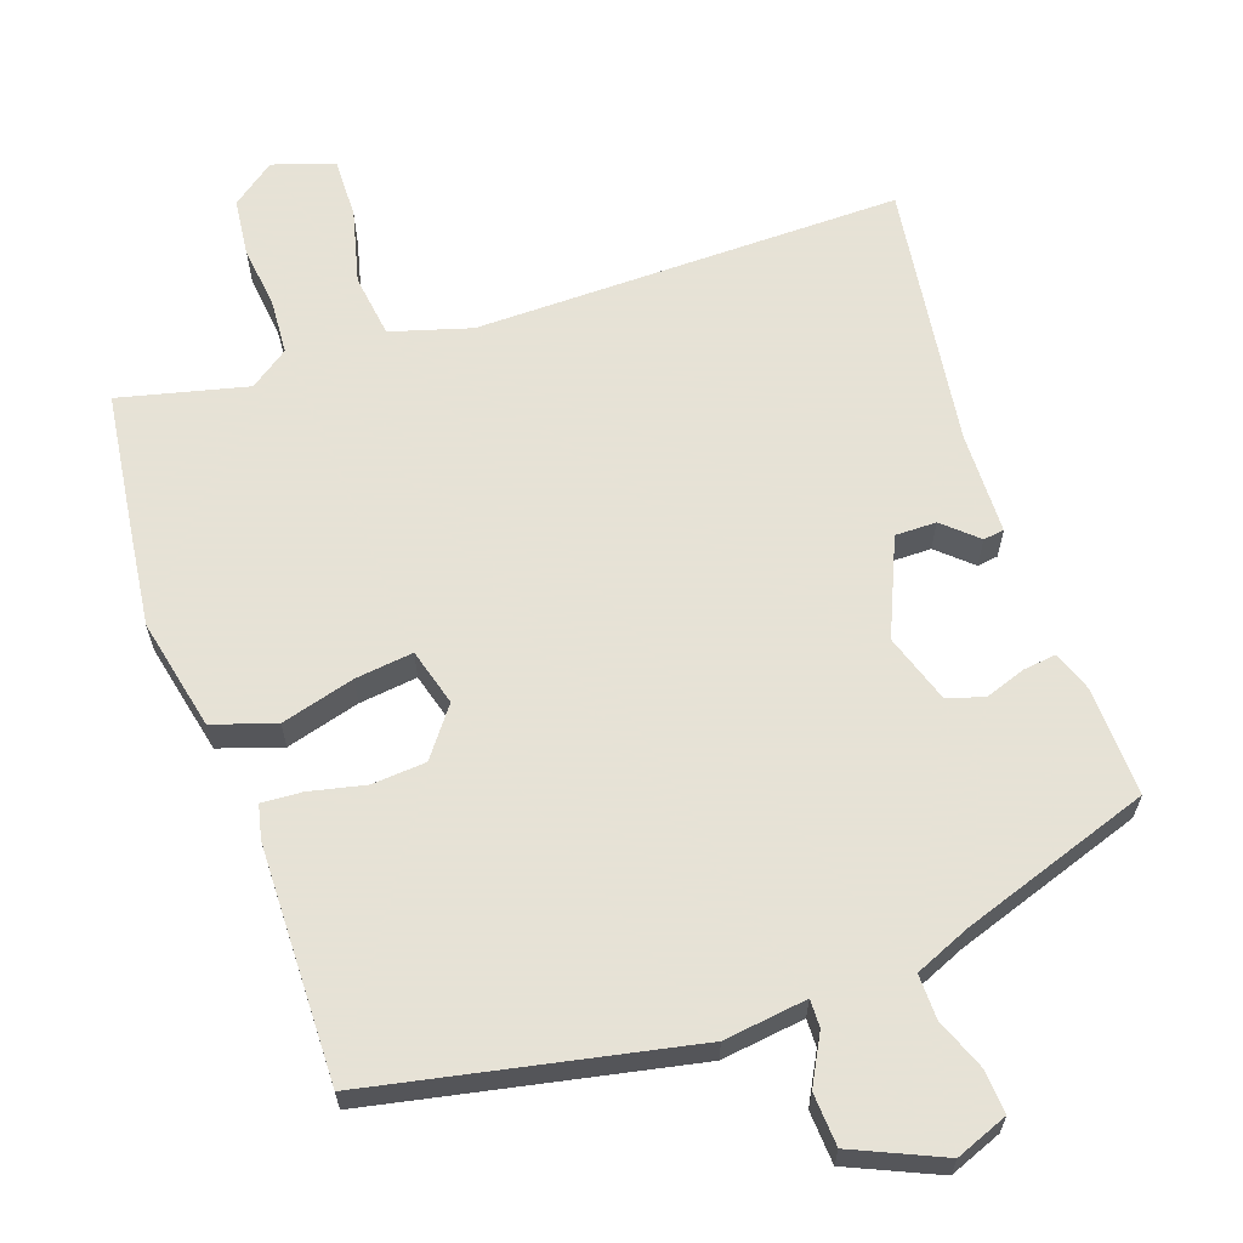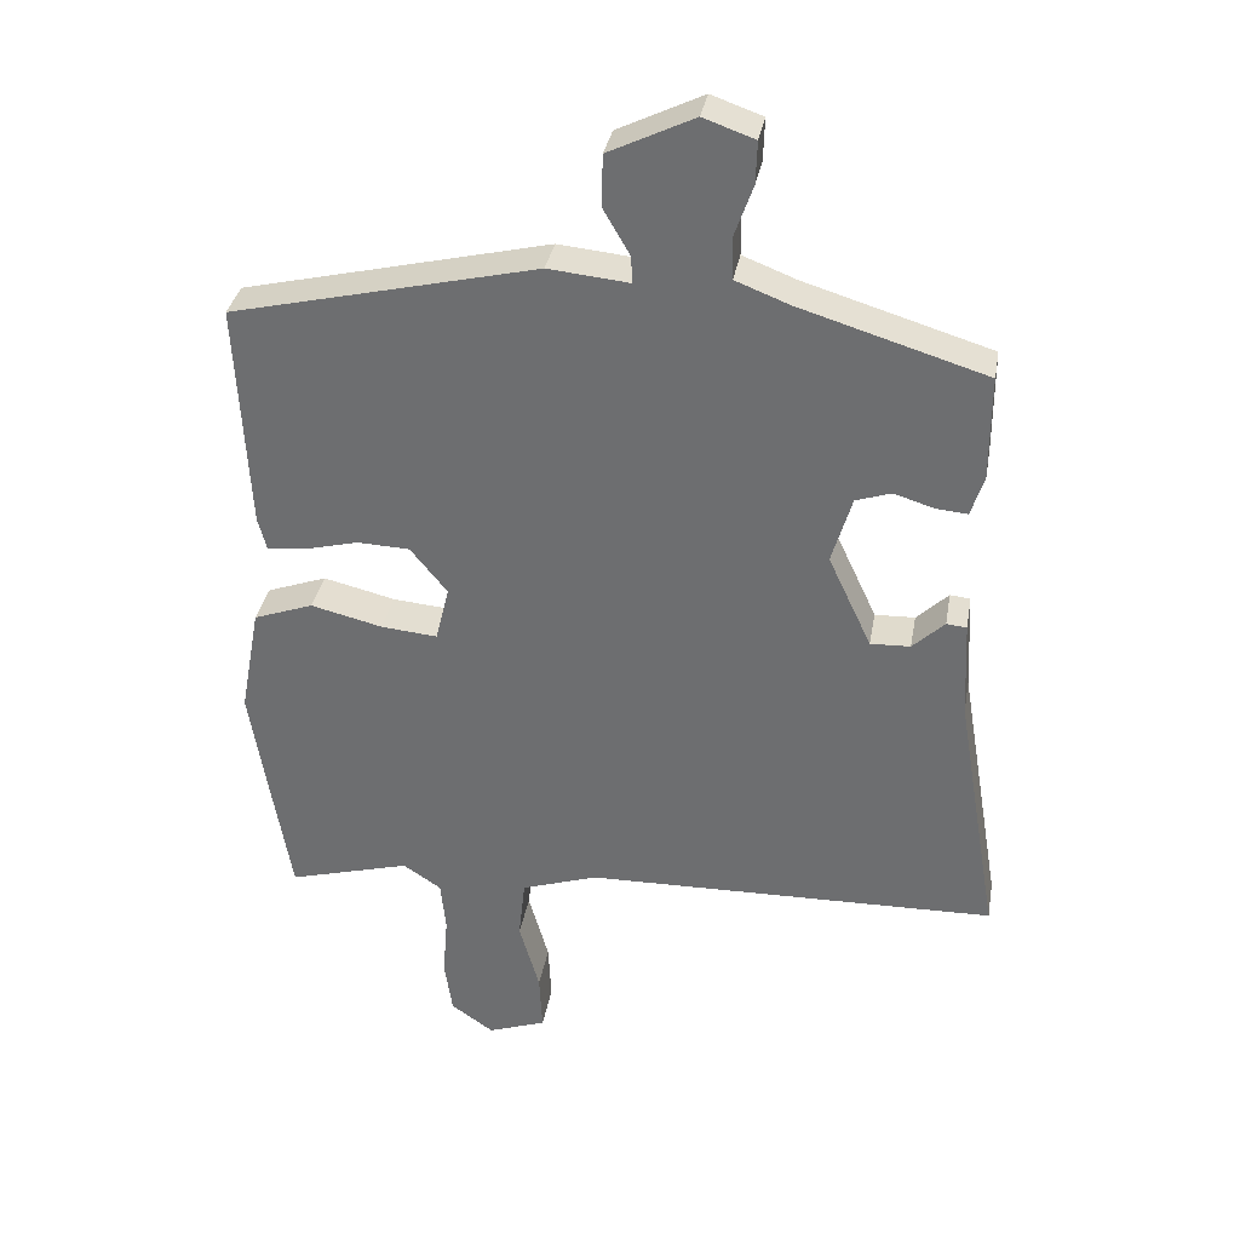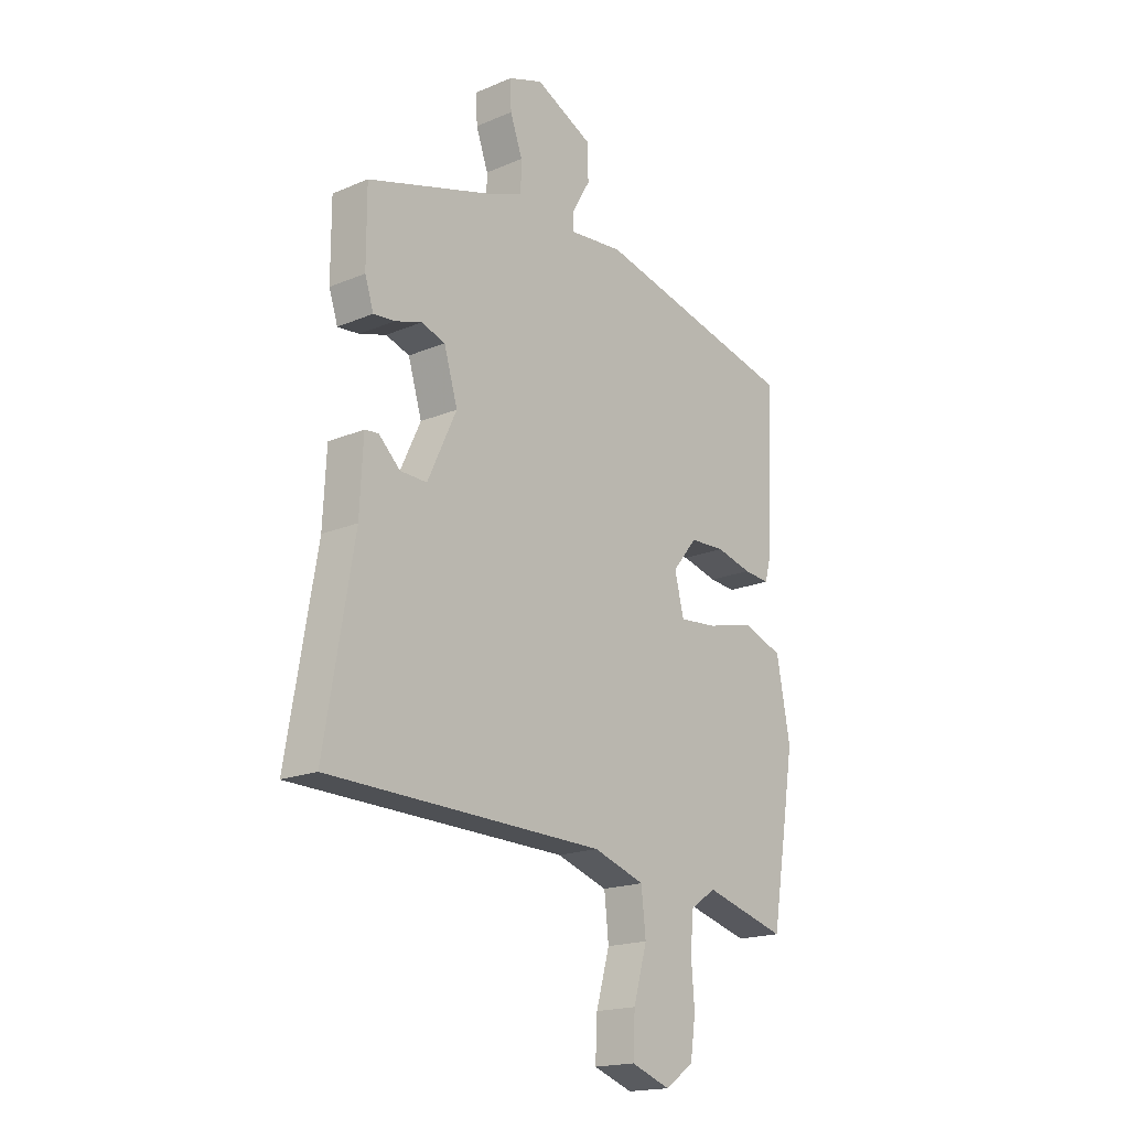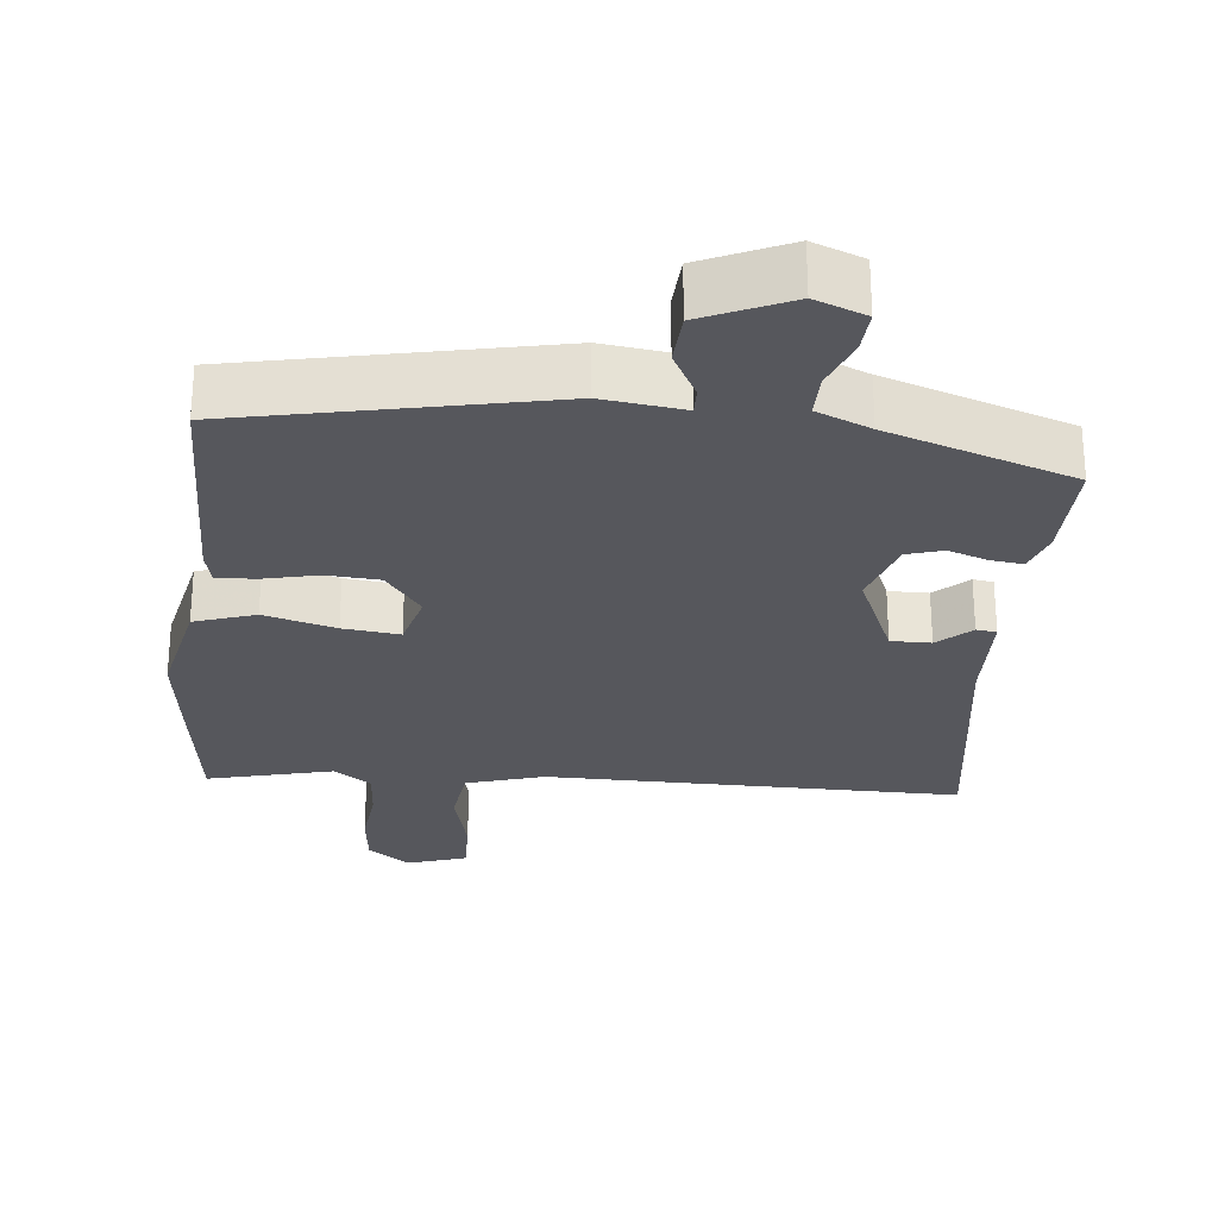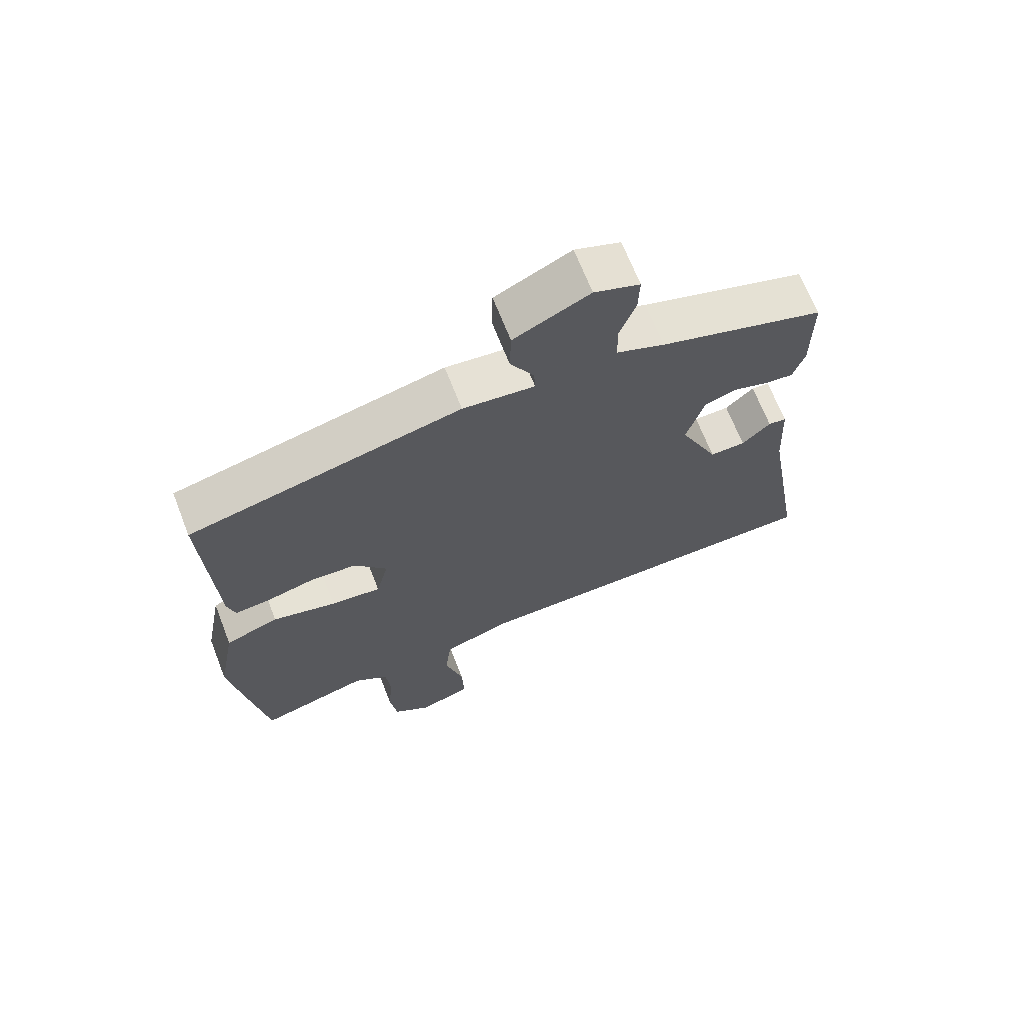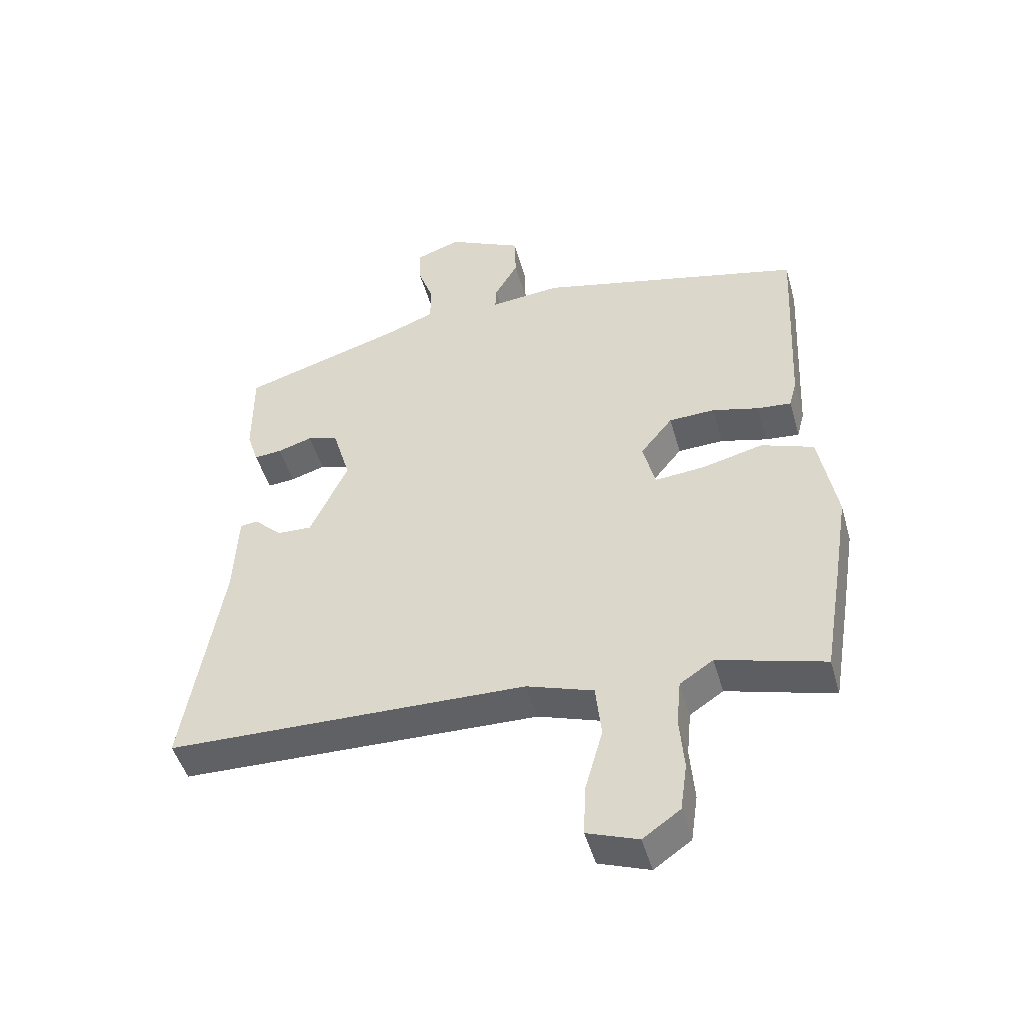
<metadata>
{"format":"obj","ext":"obj","renderer":"f3d","projection":"perspective","resolution":1024,"background":"white","views":[{"elev":63.8,"azim":-21.0,"up":"+Y"},{"elev":34.3,"azim":10.0,"up":"+Z"},{"elev":-18.1,"azim":129.4,"up":"+Z"},{"elev":-27.5,"azim":-7.4,"up":"+Y"},{"elev":67.7,"azim":-21.3,"up":"+Z"},{"elev":-47.6,"azim":-164.4,"up":"+Z"}]}
</metadata>
<code>
v -0.513 0.07 0.377
v -0.09 0.07 0.477
v 0.022 0.07 0.466
v 0.02 0.07 0.503
v -0.017 0.07 0.567
v -0.015 0.07 0.638
v 0.103 0.07 0.695
v 0.174 0.07 0.67
v 0.172 0.07 0.612
v 0.147 0.07 0.542
v 0.148 0.07 0.482
v 0.223 0.07 0.453
v 0.48 0.07 0.375
v 0.48 0.07 0.229
v 0.462 0.07 0.174
v 0.418 0.07 0.178
v 0.363 0.07 0.195
v 0.314 0.07 0.179
v 0.286 0.07 0.085
v 0.346 0.07 -0.043
v 0.401 0.07 -0.041
v 0.445 0.07 0.001
v 0.473 0.07 -0.002
v 0.48 0.07 -0.139
v 0.54 0.07 -0.492
v -0.031 0.07 -0.504
v -0.137 0.07 -0.539
v -0.146 0.07 -0.624
v -0.118 0.07 -0.723
v -0.114 0.07 -0.804
v -0.195 0.07 -0.833
v -0.254 0.07 -0.792
v -0.265 0.07 -0.716
v -0.258 0.07 -0.63
v -0.265 0.07 -0.558
v -0.318 0.07 -0.523
v -0.488 0.07 -0.57
v -0.518 0.07 -0.391
v -0.54 0.07 -0.253
v -0.512 0.07 -0.102
v -0.429 0.07 -0.072
v -0.33 0.07 -0.096
v -0.252 0.07 -0.103
v -0.233 0.07 -0.026
v -0.284 0.07 0.037
v -0.357 0.07 0.04
v -0.431 0.07 0.021
v -0.485 0.07 0.016
v -0.497 0.07 0.061
v -0.513 0 0.377
v -0.09 0 0.477
v 0.022 0 0.466
v 0.02 0 0.503
v -0.017 0 0.567
v -0.015 0 0.638
v 0.103 0 0.695
v 0.174 0 0.67
v 0.172 0 0.612
v 0.147 0 0.542
v 0.148 0 0.482
v 0.223 0 0.453
v 0.48 0 0.375
v 0.48 0 0.229
v 0.462 0 0.174
v 0.418 0 0.178
v 0.363 0 0.195
v 0.314 0 0.179
v 0.286 0 0.085
v 0.346 0 -0.043
v 0.401 0 -0.041
v 0.445 0 0.001
v 0.473 0 -0.002
v 0.48 0 -0.139
v 0.54 0 -0.492
v -0.031 0 -0.504
v -0.137 0 -0.539
v -0.146 0 -0.624
v -0.118 0 -0.723
v -0.114 0 -0.804
v -0.195 0 -0.833
v -0.254 0 -0.792
v -0.265 0 -0.716
v -0.258 0 -0.63
v -0.265 0 -0.558
v -0.318 0 -0.523
v -0.488 0 -0.57
v -0.518 0 -0.391
v -0.54 0 -0.253
v -0.512 0 -0.102
v -0.429 0 -0.072
v -0.33 0 -0.096
v -0.252 0 -0.103
v -0.233 0 -0.026
v -0.284 0 0.037
v -0.357 0 0.04
v -0.431 0 0.021
v -0.485 0 0.016
v -0.497 0 0.061
f 46 47 48 49
f 45 46 49 1
f 44 45 1 2
f 43 44 2 3
f 39 40 41 42
f 39 42 43
f 36 37 38 39
f 35 36 39 43
f 34 35 43 3
f 32 33 34 3
f 28 29 30 31
f 27 28 31 32
f 24 25 26
f 24 26 27
f 21 22 23 24
f 20 21 24 27
f 19 20 27
f 18 19 27
f 14 15 16 17
f 12 13 14 17
f 11 12 17 18
f 7 8 9 10
f 7 10 11
f 4 5 6 7
f 3 4 7 11
f 27 32 3 11
f 11 18 27
f 98 97 96 95
f 50 98 95 94
f 51 50 94 93
f 52 51 93 92
f 91 90 89 88
f 92 91 88
f 88 87 86 85
f 92 88 85 84
f 52 92 84 83
f 52 83 82 81
f 80 79 78 77
f 81 80 77 76
f 75 74 73
f 76 75 73
f 73 72 71 70
f 76 73 70 69
f 76 69 68
f 76 68 67
f 66 65 64 63
f 66 63 62 61
f 67 66 61 60
f 59 58 57 56
f 60 59 56
f 56 55 54 53
f 60 56 53 52
f 60 52 81 76
f 76 67 60
f 1 50 51 2
f 2 51 52 3
f 3 52 53 4
f 4 53 54 5
f 5 54 55 6
f 6 55 56 7
f 7 56 57 8
f 8 57 58 9
f 9 58 59 10
f 10 59 60 11
f 11 60 61 12
f 12 61 62 13
f 13 62 63 14
f 14 63 64 15
f 15 64 65 16
f 16 65 66 17
f 17 66 67 18
f 18 67 68 19
f 19 68 69 20
f 20 69 70 21
f 21 70 71 22
f 22 71 72 23
f 23 72 73 24
f 24 73 74 25
f 25 74 75 26
f 26 75 76 27
f 27 76 77 28
f 28 77 78 29
f 29 78 79 30
f 30 79 80 31
f 31 80 81 32
f 32 81 82 33
f 33 82 83 34
f 34 83 84 35
f 35 84 85 36
f 36 85 86 37
f 37 86 87 38
f 38 87 88 39
f 39 88 89 40
f 40 89 90 41
f 41 90 91 42
f 42 91 92 43
f 43 92 93 44
f 44 93 94 45
f 45 94 95 46
f 46 95 96 47
f 47 96 97 48
f 48 97 98 49
f 49 98 50 1

</code>
